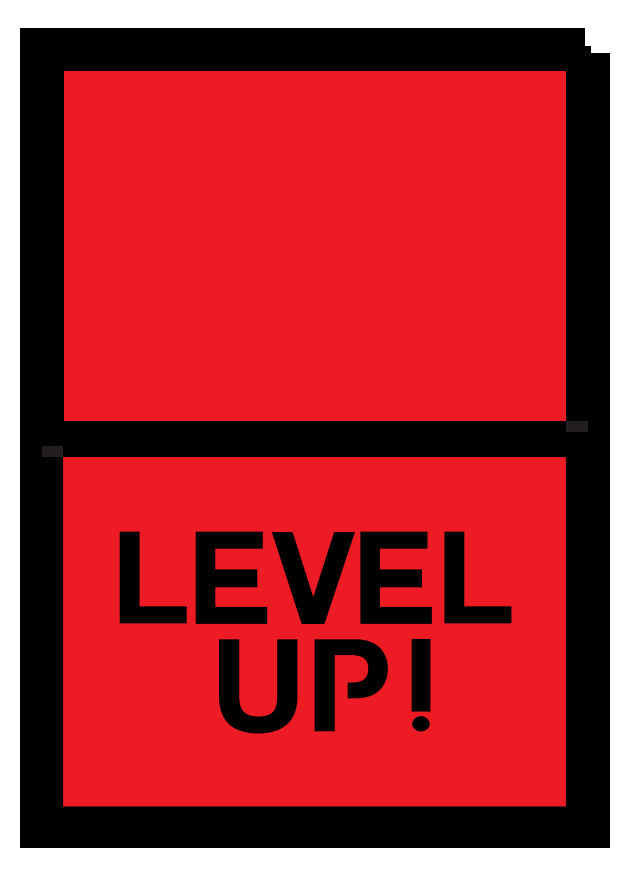
<metadata>
{"format":"dxf","ext":"dxf","renderer":"ezdxf+matplotlib","layout":"modelspace","background":"white","min_lineweight":24,"dpi":150}
</metadata>
<code>
0
SECTION
2
ENTITIES
0
INSERT
8
Layer 3
2
block 2
10
0
20
0
30
0
0
POLYLINE
8
Score Lines
66
     1
10
0
20
0
30
0
0
VERTEX
8
Score Lines
10
-0.02944
20
-4.983
30
0
0
VERTEX
8
Score Lines
10
7.031
20
-4.983
30
0
0
SEQEND
8
Score Lines
0
POLYLINE
8
Layer 4
66
     1
10
0
20
0
30
0
0
VERTEX
8
Layer 4
10
0.24
20
-5.232
30
0
0
VERTEX
8
Layer 4
10
0.24
20
-9.755
30
0
0
VERTEX
8
Layer 4
10
6.748
20
-9.755
30
0
0
VERTEX
8
Layer 4
10
6.748
20
-5.232
30
0
0
VERTEX
8
Layer 4
10
0.24
20
-5.232
30
0
0
SEQEND
8
Layer 4
0
POLYLINE
8
Layer 4
66
     1
10
0
20
0
30
0
0
VERTEX
8
Layer 4
10
1.84
20
-7.384
30
0
0
VERTEX
8
Layer 4
10
0.9733
20
-7.384
30
0
0
VERTEX
8
Layer 4
10
0.9733
20
-6.198
30
0
0
VERTEX
8
Layer 4
10
1.23
20
-6.198
30
0
0
VERTEX
8
Layer 4
10
1.23
20
-7.164
30
0
0
VERTEX
8
Layer 4
10
1.84
20
-7.164
30
0
0
VERTEX
8
Layer 4
10
1.84
20
-7.384
30
0
0
SEQEND
8
Layer 4
0
POLYLINE
8
Layer 4
66
     1
10
0
20
0
30
0
0
VERTEX
8
Layer 4
10
1.957
20
-6.198
30
0
0
VERTEX
8
Layer 4
10
2.825
20
-6.198
30
0
0
VERTEX
8
Layer 4
10
2.825
20
-6.418
30
0
0
VERTEX
8
Layer 4
10
2.21
20
-6.418
30
0
0
VERTEX
8
Layer 4
10
2.21
20
-6.686
30
0
0
VERTEX
8
Layer 4
10
2.753
20
-6.686
30
0
0
VERTEX
8
Layer 4
10
2.753
20
-6.918
30
0
0
VERTEX
8
Layer 4
10
2.21
20
-6.918
30
0
0
VERTEX
8
Layer 4
10
2.21
20
-7.171
30
0
0
VERTEX
8
Layer 4
10
2.882
20
-7.171
30
0
0
VERTEX
8
Layer 4
10
2.882
20
-7.391
30
0
0
VERTEX
8
Layer 4
10
1.957
20
-7.391
30
0
0
VERTEX
8
Layer 4
10
1.957
20
-6.198
30
0
0
SEQEND
8
Layer 4
0
SPLINE
8
Layer 4
210
0
220
0
230
1
70
    11
71
     3
72
    35
73
    31
74
     0
42
1e-10
43
1e-10
12
1
22
0
32
0
13
1
23
0
33
0
40
0
40
0
40
0
40
0
40
1
40
1
40
1
40
2
40
2
40
2
40
3
40
3
40
3
40
4
40
4
40
4
40
5
40
5
40
5
40
6
40
6
40
6
40
7
40
7
40
7
40
8
40
8
40
8
40
9
40
9
40
9
40
10
40
10
40
10
40
10
10
3.273
20
-8.332
30
0
10
3.273
20
-8.653
30
0
10
3.083
20
-8.81
30
0
10
2.765
20
-8.81
30
0
10
2.443
20
-8.81
30
0
10
2.258
20
-8.657
30
0
10
2.258
20
-8.332
30
0
10
2.258
20
-8.332
30
0
10
2.258
20
-7.592
30
0
10
2.258
20
-7.592
30
0
10
2.258
20
-7.592
30
0
10
2.52
20
-7.592
30
0
10
2.52
20
-7.592
30
0
10
2.52
20
-7.592
30
0
10
2.52
20
-8.332
30
0
10
2.52
20
-8.332
30
0
10
2.52
20
-8.462
30
0
10
2.553
20
-8.59
30
0
10
2.765
20
-8.59
30
0
10
2.952
20
-8.59
30
0
10
3.012
20
-8.51
30
0
10
3.012
20
-8.332
30
0
10
3.012
20
-8.332
30
0
10
3.012
20
-7.592
30
0
10
3.012
20
-7.592
30
0
10
3.012
20
-7.592
30
0
10
3.273
20
-7.592
30
0
10
3.273
20
-7.592
30
0
10
3.273
20
-7.592
30
0
10
3.273
20
-8.332
30
0
10
3.273
20
-8.332
30
0
0
POLYLINE
8
Layer 4
66
     1
10
0
20
0
30
0
0
VERTEX
8
Layer 4
10
3.328
20
-7.393
30
0
0
VERTEX
8
Layer 4
10
2.942
20
-6.203
30
0
0
VERTEX
8
Layer 4
10
3.212
20
-6.203
30
0
0
VERTEX
8
Layer 4
10
3.477
20
-7.039
30
0
0
VERTEX
8
Layer 4
10
3.48
20
-7.039
30
0
0
VERTEX
8
Layer 4
10
3.748
20
-6.203
30
0
0
VERTEX
8
Layer 4
10
4.018
20
-6.203
30
0
0
VERTEX
8
Layer 4
10
3.623
20
-7.393
30
0
0
VERTEX
8
Layer 4
10
3.328
20
-7.393
30
0
0
SEQEND
8
Layer 4
0
SPLINE
8
Layer 4
210
0
220
0
230
1
70
    11
71
     3
72
    41
73
    37
74
     0
42
1e-10
43
1e-10
12
1
22
0
32
0
13
1
23
0
33
0
40
0
40
0
40
0
40
0
40
1
40
1
40
1
40
2
40
2
40
2
40
3
40
3
40
3
40
4
40
4
40
4
40
5
40
5
40
5
40
6
40
6
40
6
40
7
40
7
40
7
40
8
40
8
40
8
40
9
40
9
40
9
40
10
40
10
40
10
40
11
40
11
40
11
40
12
40
12
40
12
40
12
10
4.032
20
-8.355
30
0
10
4.032
20
-8.355
30
0
10
3.924
20
-8.355
30
0
10
3.924
20
-8.355
30
0
10
3.924
20
-8.355
30
0
10
3.924
20
-8.152
30
0
10
3.924
20
-8.152
30
0
10
3.924
20
-8.152
30
0
10
3.96
20
-8.152
30
0
10
3.96
20
-8.152
30
0
10
4.08
20
-8.152
30
0
10
4.19
20
-8.125
30
0
10
4.19
20
-7.973
30
0
10
4.19
20
-7.822
30
0
10
4.08
20
-7.795
30
0
10
3.96
20
-7.795
30
0
10
3.96
20
-7.795
30
0
10
3.757
20
-7.795
30
0
10
3.757
20
-7.795
30
0
10
3.757
20
-7.795
30
0
10
3.757
20
-8.782
30
0
10
3.757
20
-8.782
30
0
10
3.757
20
-8.782
30
0
10
3.495
20
-8.782
30
0
10
3.495
20
-8.782
30
0
10
3.495
20
-8.782
30
0
10
3.495
20
-7.592
30
0
10
3.495
20
-7.592
30
0
10
3.495
20
-7.592
30
0
10
4.032
20
-7.592
30
0
10
4.032
20
-7.592
30
0
10
4.33
20
-7.592
30
0
10
4.443
20
-7.78
30
0
10
4.443
20
-7.973
30
0
10
4.443
20
-8.167
30
0
10
4.33
20
-8.355
30
0
10
4.032
20
-8.355
30
0
0
SPLINE
8
Layer 4
210
0
220
0
230
1
70
    11
71
     3
72
    17
73
    13
74
     0
42
1e-10
43
1e-10
12
1
22
0
32
0
13
1
23
0
33
0
40
0
40
0
40
0
40
0
40
1
40
1
40
1
40
2
40
2
40
2
40
3
40
3
40
3
40
4
40
4
40
4
40
4
10
4.872
20
-8.785
30
0
10
4.817
20
-8.785
30
0
10
4.759
20
-8.74
30
0
10
4.759
20
-8.685
30
0
10
4.759
20
-8.63
30
0
10
4.817
20
-8.585
30
0
10
4.872
20
-8.585
30
0
10
4.928
20
-8.585
30
0
10
4.986
20
-8.63
30
0
10
4.986
20
-8.685
30
0
10
4.986
20
-8.74
30
0
10
4.928
20
-8.785
30
0
10
4.872
20
-8.785
30
0
0
POLYLINE
8
Layer 4
66
     1
10
0
20
0
30
0
0
VERTEX
8
Layer 4
10
4.752
20
-8.526
30
0
0
VERTEX
8
Layer 4
10
4.752
20
-7.587
30
0
0
VERTEX
8
Layer 4
10
4.995
20
-7.587
30
0
0
VERTEX
8
Layer 4
10
4.995
20
-8.526
30
0
0
VERTEX
8
Layer 4
10
4.752
20
-8.526
30
0
0
SEQEND
8
Layer 4
0
POLYLINE
8
Layer 4
66
     1
10
0
20
0
30
0
0
VERTEX
8
Layer 4
10
5.013
20
-7.391
30
0
0
VERTEX
8
Layer 4
10
4.088
20
-7.391
30
0
0
VERTEX
8
Layer 4
10
4.088
20
-6.198
30
0
0
VERTEX
8
Layer 4
10
4.957
20
-6.198
30
0
0
VERTEX
8
Layer 4
10
4.957
20
-6.418
30
0
0
VERTEX
8
Layer 4
10
4.342
20
-6.418
30
0
0
VERTEX
8
Layer 4
10
4.342
20
-6.686
30
0
0
VERTEX
8
Layer 4
10
4.885
20
-6.686
30
0
0
VERTEX
8
Layer 4
10
4.885
20
-6.918
30
0
0
VERTEX
8
Layer 4
10
4.342
20
-6.918
30
0
0
VERTEX
8
Layer 4
10
4.342
20
-7.171
30
0
0
VERTEX
8
Layer 4
10
5.013
20
-7.171
30
0
0
VERTEX
8
Layer 4
10
5.013
20
-7.391
30
0
0
SEQEND
8
Layer 4
0
POLYLINE
8
Layer 4
66
     1
10
0
20
0
30
0
0
VERTEX
8
Layer 4
10
6.043
20
-7.384
30
0
0
VERTEX
8
Layer 4
10
5.177
20
-7.384
30
0
0
VERTEX
8
Layer 4
10
5.177
20
-6.198
30
0
0
VERTEX
8
Layer 4
10
5.433
20
-6.198
30
0
0
VERTEX
8
Layer 4
10
5.433
20
-7.164
30
0
0
VERTEX
8
Layer 4
10
6.043
20
-7.164
30
0
0
VERTEX
8
Layer 4
10
6.043
20
-7.384
30
0
0
SEQEND
8
Layer 4
0
HATCH
8
Layer 4
10
0
20
0
30
0
210
0
220
0
230
1
2
SOLID
70
     1
71
     0
91
       10
92
        1
93
        4
72
     1
10
0.24
20
-5.232
11
0.24
21
-9.755
72
     1
10
0.24
20
-9.755
11
6.748
21
-9.755
72
     1
10
6.748
20
-9.755
11
6.748
21
-5.232
72
     1
10
6.748
20
-5.232
11
0.24
21
-5.232
97
        0
92
        1
93
        6
72
     1
10
1.84
20
-7.384
11
0.9733
21
-7.384
72
     1
10
0.9733
20
-7.384
11
0.9733
21
-6.198
72
     1
10
0.9733
20
-6.198
11
1.23
21
-6.198
72
     1
10
1.23
20
-6.198
11
1.23
21
-7.164
72
     1
10
1.23
20
-7.164
11
1.84
21
-7.164
72
     1
10
1.84
20
-7.164
11
1.84
21
-7.384
97
        0
92
        1
93
       12
72
     1
10
1.957
20
-6.198
11
2.825
21
-6.198
72
     1
10
2.825
20
-6.198
11
2.825
21
-6.418
72
     1
10
2.825
20
-6.418
11
2.21
21
-6.418
72
     1
10
2.21
20
-6.418
11
2.21
21
-6.686
72
     1
10
2.21
20
-6.686
11
2.753
21
-6.686
72
     1
10
2.753
20
-6.686
11
2.753
21
-6.918
72
     1
10
2.753
20
-6.918
11
2.21
21
-6.918
72
     1
10
2.21
20
-6.918
11
2.21
21
-7.171
72
     1
10
2.21
20
-7.171
11
2.882
21
-7.171
72
     1
10
2.882
20
-7.171
11
2.882
21
-7.391
72
     1
10
2.882
20
-7.391
11
1.957
21
-7.391
72
     1
10
1.957
20
-7.391
11
1.957
21
-6.198
97
        0
92
        1
93
        1
72
     4
94
        3
73
     0
74
     1
95
       35
96
       31
40
0
40
0
40
0
40
0
40
1
40
1
40
1
40
2
40
2
40
2
40
3
40
3
40
3
40
4
40
4
40
4
40
5
40
5
40
5
40
6
40
6
40
6
40
7
40
7
40
7
40
8
40
8
40
8
40
9
40
9
40
9
40
10
40
10
40
10
40
10
10
3.273
20
-8.332
10
3.273
20
-8.653
10
3.083
20
-8.81
10
2.765
20
-8.81
10
2.443
20
-8.81
10
2.258
20
-8.657
10
2.258
20
-8.332
10
2.258
20
-8.332
10
2.258
20
-7.592
10
2.258
20
-7.592
10
2.258
20
-7.592
10
2.52
20
-7.592
10
2.52
20
-7.592
10
2.52
20
-7.592
10
2.52
20
-8.332
10
2.52
20
-8.332
10
2.52
20
-8.462
10
2.553
20
-8.59
10
2.765
20
-8.59
10
2.952
20
-8.59
10
3.012
20
-8.51
10
3.012
20
-8.332
10
3.012
20
-8.332
10
3.012
20
-7.592
10
3.012
20
-7.592
10
3.012
20
-7.592
10
3.273
20
-7.592
10
3.273
20
-7.592
10
3.273
20
-7.592
10
3.273
20
-8.332
10
3.273
20
-8.332
97
        0
97
        0
92
        1
93
        8
72
     1
10
3.328
20
-7.393
11
2.942
21
-6.203
72
     1
10
2.942
20
-6.203
11
3.212
21
-6.203
72
     1
10
3.212
20
-6.203
11
3.477
21
-7.039
72
     1
10
3.477
20
-7.039
11
3.48
21
-7.039
72
     1
10
3.48
20
-7.039
11
3.748
21
-6.203
72
     1
10
3.748
20
-6.203
11
4.018
21
-6.203
72
     1
10
4.018
20
-6.203
11
3.623
21
-7.393
72
     1
10
3.623
20
-7.393
11
3.328
21
-7.393
97
        0
92
        1
93
        1
72
     4
94
        3
73
     0
74
     1
95
       41
96
       37
40
0
40
0
40
0
40
0
40
1
40
1
40
1
40
2
40
2
40
2
40
3
40
3
40
3
40
4
40
4
40
4
40
5
40
5
40
5
40
6
40
6
40
6
40
7
40
7
40
7
40
8
40
8
40
8
40
9
40
9
40
9
40
10
40
10
40
10
40
11
40
11
40
11
40
12
40
12
40
12
40
12
10
4.032
20
-8.355
10
4.032
20
-8.355
10
3.924
20
-8.355
10
3.924
20
-8.355
10
3.924
20
-8.355
10
3.924
20
-8.152
10
3.924
20
-8.152
10
3.924
20
-8.152
10
3.96
20
-8.152
10
3.96
20
-8.152
10
4.08
20
-8.152
10
4.19
20
-8.125
10
4.19
20
-7.973
10
4.19
20
-7.822
10
4.08
20
-7.795
10
3.96
20
-7.795
10
3.96
20
-7.795
10
3.757
20
-7.795
10
3.757
20
-7.795
10
3.757
20
-7.795
10
3.757
20
-8.782
10
3.757
20
-8.782
10
3.757
20
-8.782
10
3.495
20
-8.782
10
3.495
20
-8.782
10
3.495
20
-8.782
10
3.495
20
-7.592
10
3.495
20
-7.592
10
3.495
20
-7.592
10
4.032
20
-7.592
10
4.032
20
-7.592
10
4.33
20
-7.592
10
4.443
20
-7.78
10
4.443
20
-7.973
10
4.443
20
-8.167
10
4.33
20
-8.355
10
4.032
20
-8.355
97
        0
97
        0
92
        1
93
        1
72
     4
94
        3
73
     0
74
     1
95
       17
96
       13
40
0
40
0
40
0
40
0
40
1
40
1
40
1
40
2
40
2
40
2
40
3
40
3
40
3
40
4
40
4
40
4
40
4
10
4.872
20
-8.785
10
4.817
20
-8.785
10
4.759
20
-8.74
10
4.759
20
-8.685
10
4.759
20
-8.63
10
4.817
20
-8.585
10
4.872
20
-8.585
10
4.928
20
-8.585
10
4.986
20
-8.63
10
4.986
20
-8.685
10
4.986
20
-8.74
10
4.928
20
-8.785
10
4.872
20
-8.785
97
        0
97
        0
92
        1
93
        4
72
     1
10
4.752
20
-8.526
11
4.752
21
-7.587
72
     1
10
4.752
20
-7.587
11
4.995
21
-7.587
72
     1
10
4.995
20
-7.587
11
4.995
21
-8.526
72
     1
10
4.995
20
-8.526
11
4.752
21
-8.526
97
        0
92
        1
93
       12
72
     1
10
5.013
20
-7.391
11
4.088
21
-7.391
72
     1
10
4.088
20
-7.391
11
4.088
21
-6.198
72
     1
10
4.088
20
-6.198
11
4.957
21
-6.198
72
     1
10
4.957
20
-6.198
11
4.957
21
-6.418
72
     1
10
4.957
20
-6.418
11
4.342
21
-6.418
72
     1
10
4.342
20
-6.418
11
4.342
21
-6.686
72
     1
10
4.342
20
-6.686
11
4.885
21
-6.686
72
     1
10
4.885
20
-6.686
11
4.885
21
-6.918
72
     1
10
4.885
20
-6.918
11
4.342
21
-6.918
72
     1
10
4.342
20
-6.918
11
4.342
21
-7.171
72
     1
10
4.342
20
-7.171
11
5.013
21
-7.171
72
     1
10
5.013
20
-7.171
11
5.013
21
-7.391
97
        0
92
        1
93
        6
72
     1
10
6.043
20
-7.384
11
5.177
21
-7.384
72
     1
10
5.177
20
-7.384
11
5.177
21
-6.198
72
     1
10
5.177
20
-6.198
11
5.433
21
-6.198
72
     1
10
5.433
20
-6.198
11
5.433
21
-7.164
72
     1
10
5.433
20
-7.164
11
6.043
21
-7.164
72
     1
10
6.043
20
-7.164
11
6.043
21
-7.384
97
        0
75
     2
76
     1
98
        0
0
POLYLINE
8
Layer 4
66
     1
10
0
20
0
30
0
0
VERTEX
8
Layer 4
10
0.667
20
-3.507
30
0
0
VERTEX
8
Layer 4
10
1.421
20
-3.507
30
0
0
SEQEND
8
Layer 4
0
POLYLINE
8
Layer 4
66
     1
10
0
20
0
30
0
0
VERTEX
8
Layer 4
10
5.5
20
-3.491
30
0
0
VERTEX
8
Layer 4
10
6.255
20
-3.491
30
0
0
SEQEND
8
Layer 4
0
POLYLINE
8
Layer 4
66
     1
10
0
20
0
30
0
0
VERTEX
8
Layer 4
10
5.204
20
-1.05
30
0
0
VERTEX
8
Layer 4
10
5.862
20
-1.05
30
0
0
SEQEND
8
Layer 4
0
POLYLINE
8
Layer 4
66
     1
10
0
20
0
30
0
0
VERTEX
8
Layer 4
10
0.9799
20
-1.036
30
0
0
VERTEX
8
Layer 4
10
1.638
20
-1.036
30
0
0
SEQEND
8
Layer 4
0
POLYLINE
8
Layer 4
66
     1
10
0
20
0
30
0
0
VERTEX
8
Layer 4
10
6.748
20
-4.76
30
0
0
VERTEX
8
Layer 4
10
0.2489
20
-4.76
30
0
0
VERTEX
8
Layer 4
10
0.2489
20
-0.2375
30
0
0
VERTEX
8
Layer 4
10
6.748
20
-0.2375
30
0
0
VERTEX
8
Layer 4
10
6.748
20
-4.76
30
0
0
SEQEND
8
Layer 4
0
HATCH
8
Layer 4
10
0
20
0
30
0
210
0
220
0
230
1
2
SOLID
70
     1
71
     0
91
        1
92
        1
93
        4
72
     1
10
6.748
20
-4.76
11
0.2489
21
-4.76
72
     1
10
0.2489
20
-4.76
11
0.2489
21
-0.2375
72
     1
10
0.2489
20
-0.2375
11
6.748
21
-0.2375
72
     1
10
6.748
20
-0.2375
11
6.748
21
-4.76
97
        0
75
     2
76
     1
98
        0
0
ENDSEC
0
EOF

</code>
